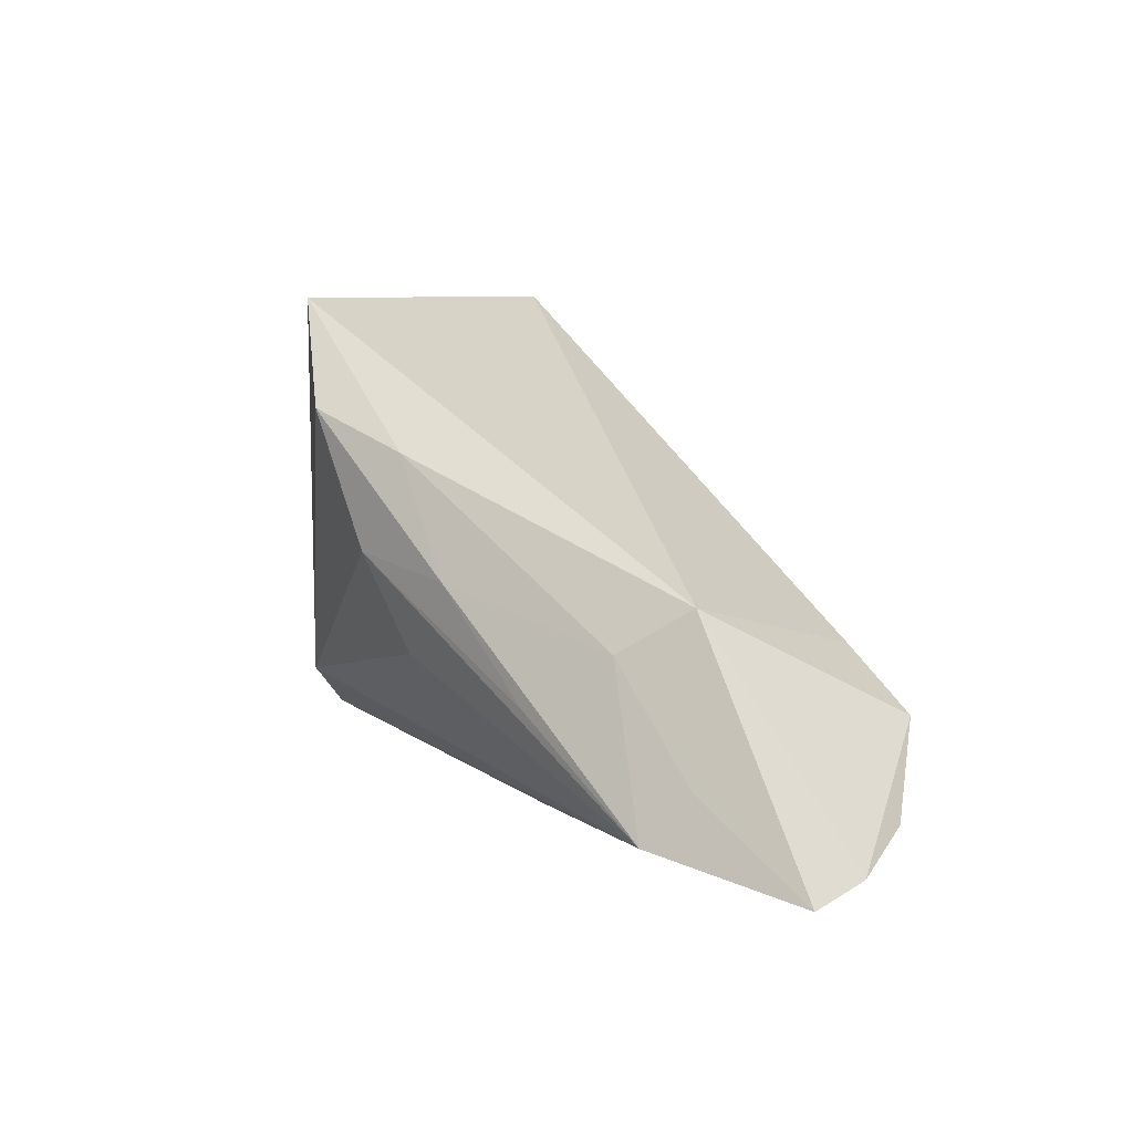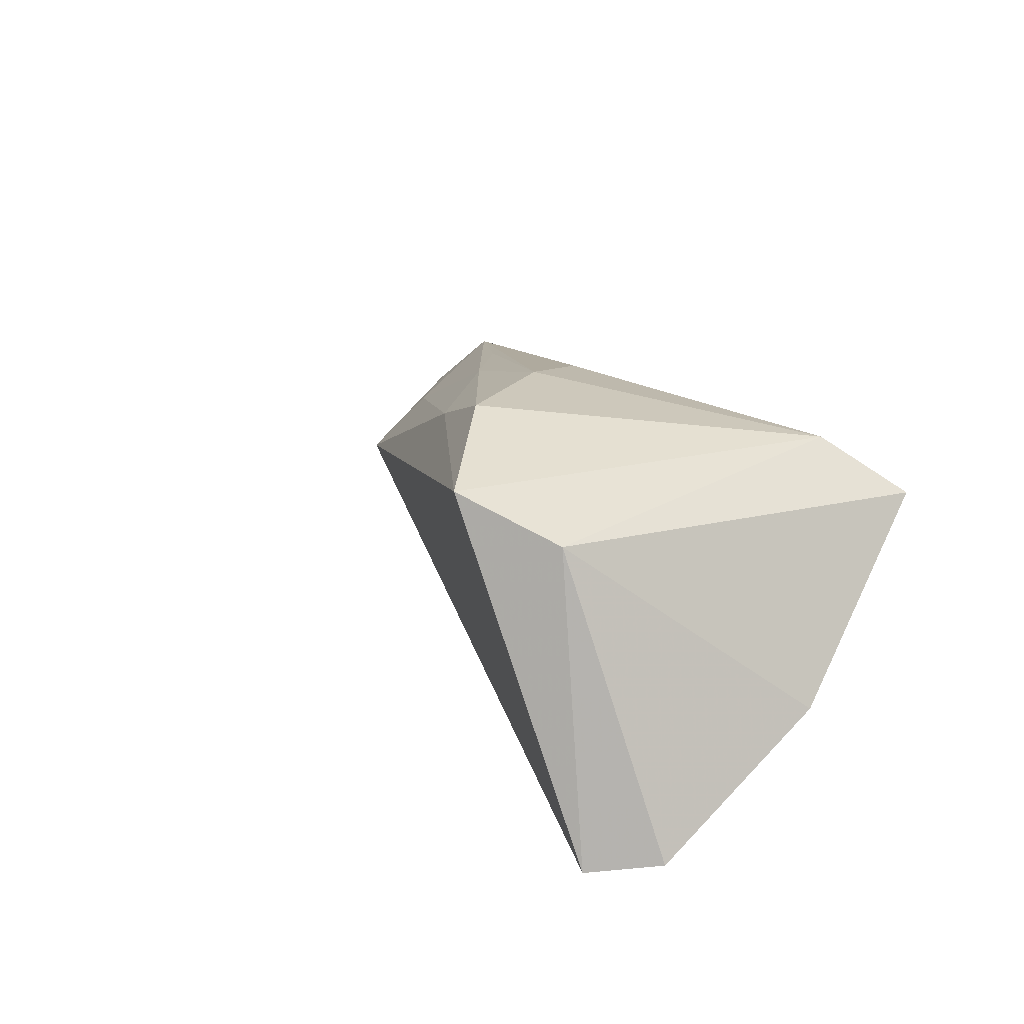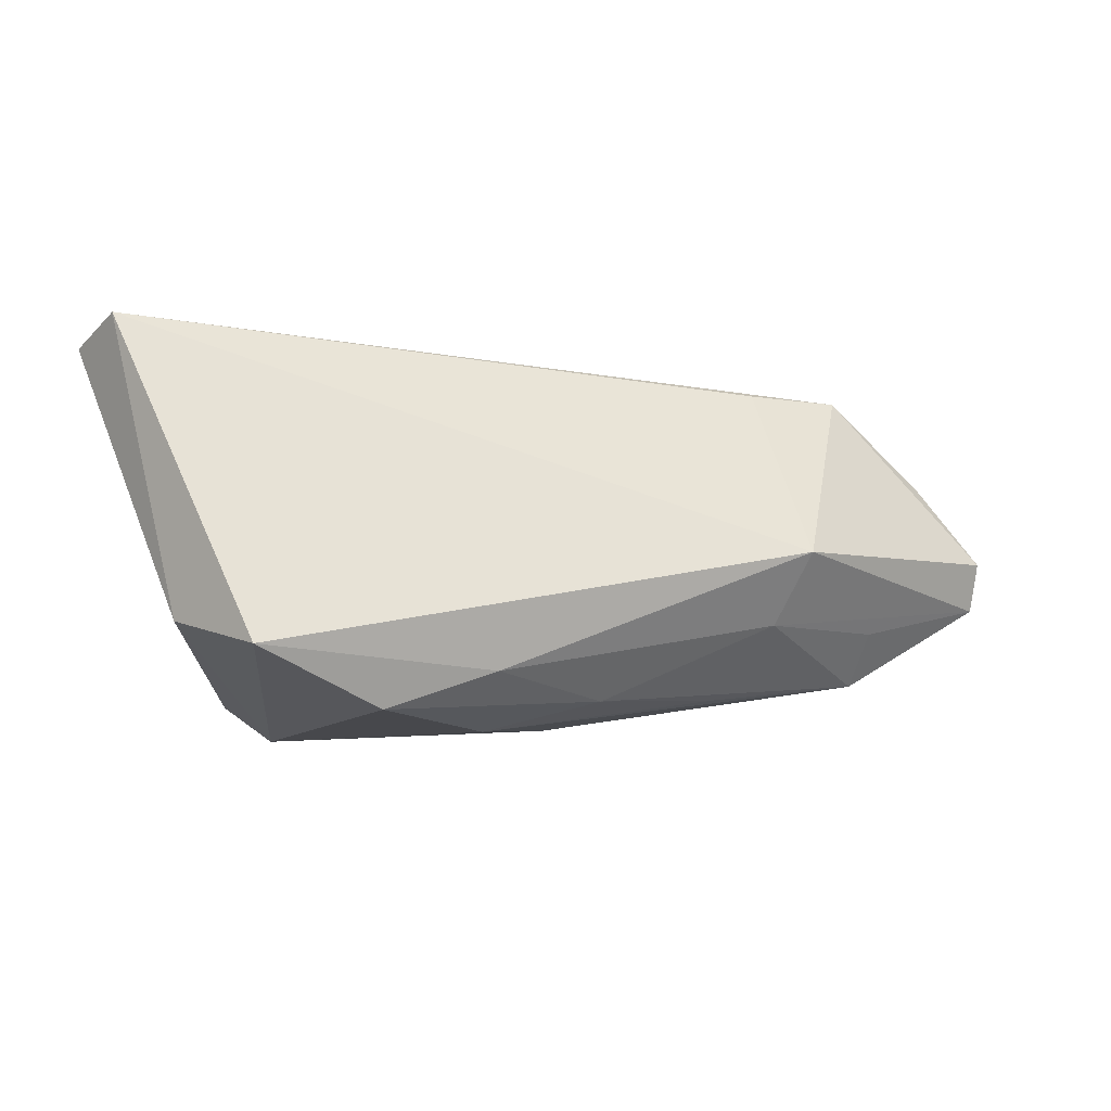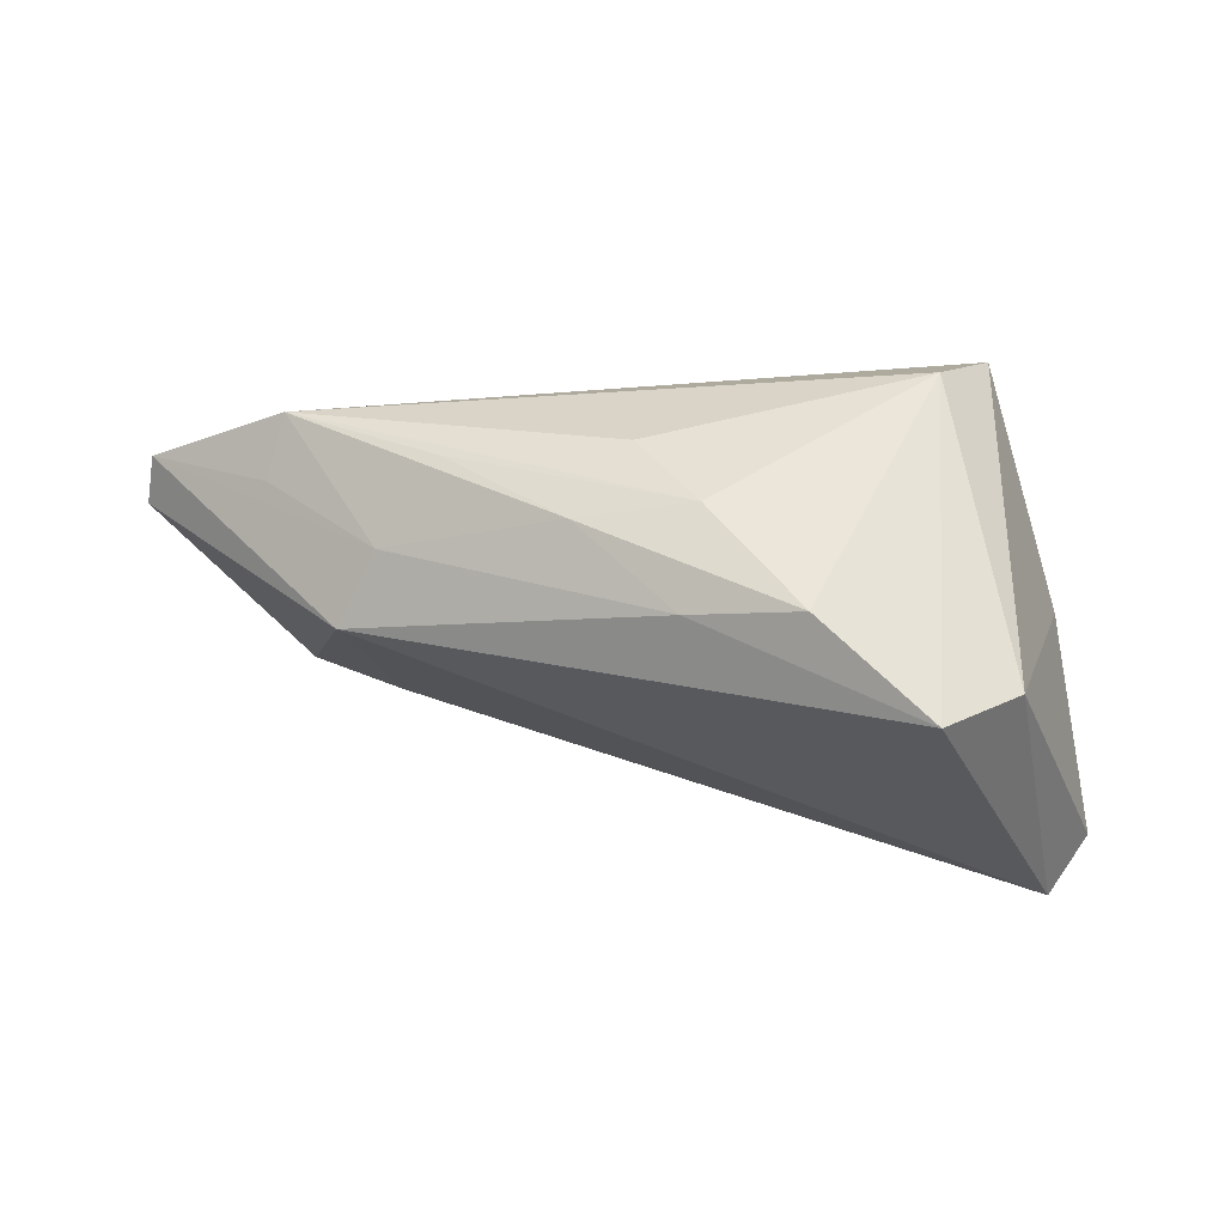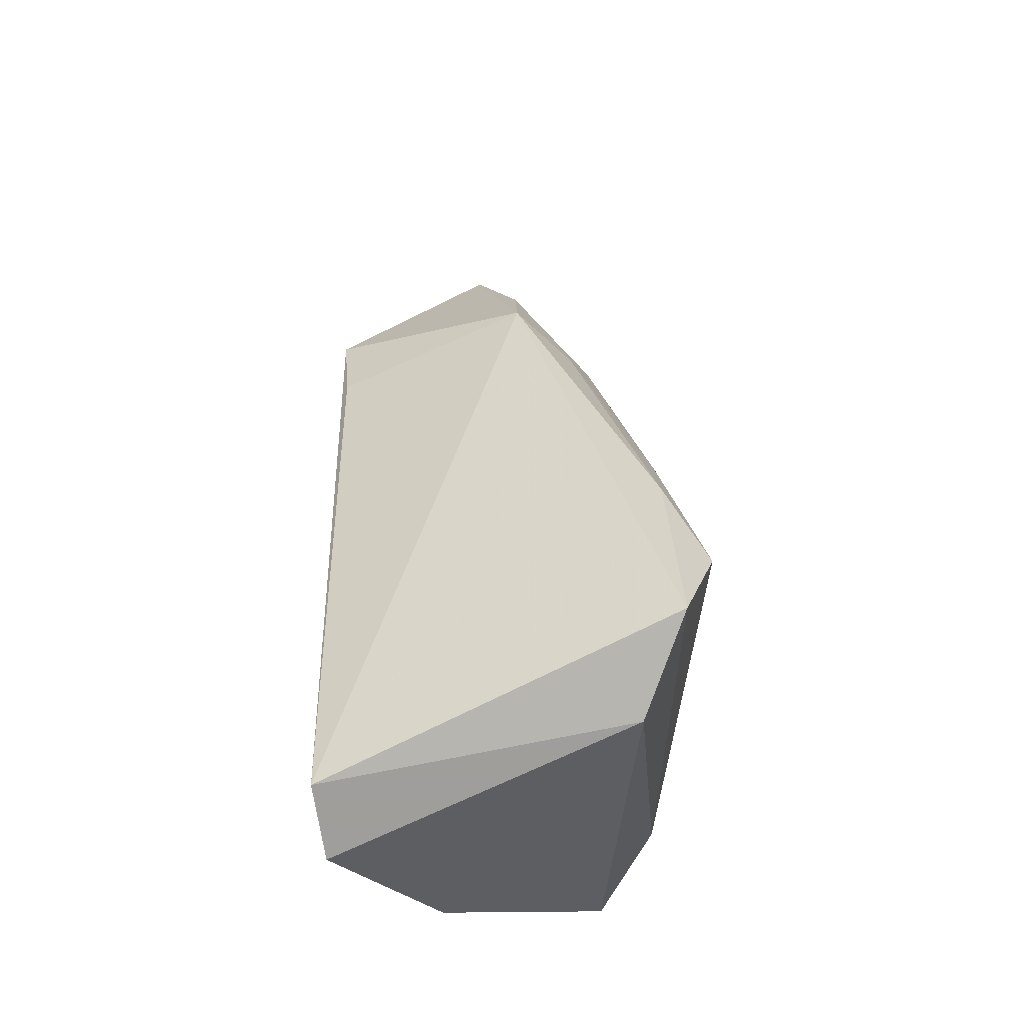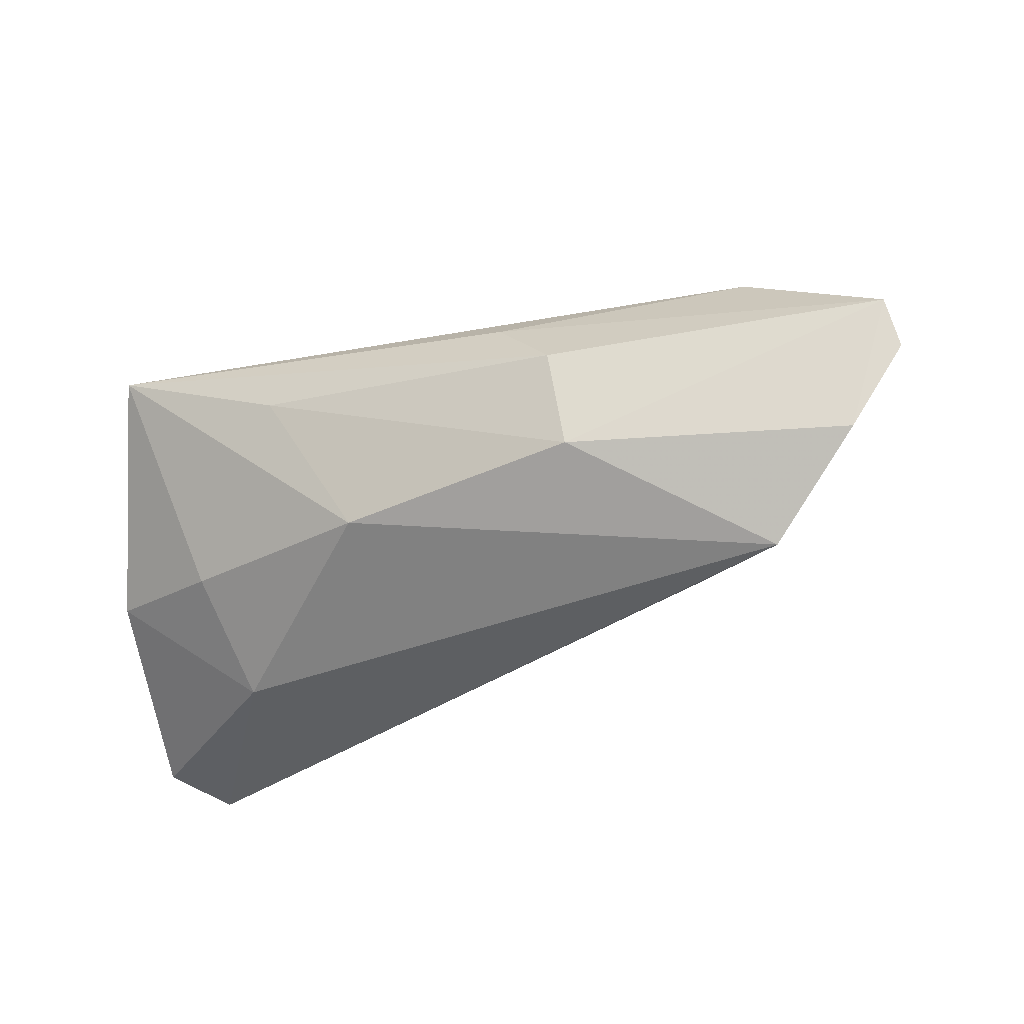
<metadata>
{"format":"obj","ext":"obj","renderer":"f3d","projection":"perspective","resolution":1024,"background":"white","views":[{"elev":16.5,"azim":60.3,"up":"+Y"},{"elev":20.3,"azim":-123.3,"up":"+Z"},{"elev":71.7,"azim":-1.8,"up":"+Y"},{"elev":52.0,"azim":179.8,"up":"+Z"},{"elev":56.5,"azim":-91.8,"up":"+Y"},{"elev":-39.5,"azim":18.0,"up":"+Z"}]}
</metadata>
<code>
v 0.008056 -0.00458 0.02178
v -0.03368 0.02615 0.01501
v 0.02595 -0.02235 -0.01225
v -0.02611 0.002147 -0.02302
v -0.0416 0.02836 -0.02302
v -0.02342 0.03434 0.0203
v 0.06068 -0.01475 -0.01258
v 0.0007891 0.006926 0.02446
v 0.03027 -0.005567 0.01821
v -0.03565 -0.02619 0.01195
v 0.03776 0.002144 0.01071
v 0.03723 -0.001999 -0.02229
v -0.04723 0.02053 -0.02178
v 0.04258 0.007795 0.002917
v 0.06813 -0.01602 -0.002251
v -0.01008 0.0229 0.02535
v 0.01774 -0.02345 0.008512
v -0.02901 -0.01076 -0.01263
v 0.05156 -0.009889 0.008836
v 0.003276 0.01934 0.02021
v -0.02818 -0.01779 0.01894
v 0.04878 -0.007659 -0.02302
v -0.04426 -0.003654 -0.009172
v -0.01402 -0.02519 0.002874
v -0.004284 -0.01869 -0.01474
v 0.06708 -0.01882 0.003469
v 0.02499 -0.02619 -0.0004406
v 0.04932 -0.01611 0.0142
v 0.01538 0.00633 0.02094
f 21 6 2
f 23 2 13
f 21 2 10
f 2 23 10
f 1 8 21
f 16 6 21
f 21 8 16
f 4 22 25
f 4 23 13
f 25 10 18
f 18 10 23
f 18 4 25
f 23 4 18
f 6 14 5
f 13 2 5
f 5 2 6
f 5 4 13
f 22 4 5
f 26 14 11
f 15 14 26
f 26 7 15
f 15 22 14
f 15 7 22
f 17 27 26
f 10 27 17
f 24 10 25
f 24 27 10
f 14 22 12
f 12 5 14
f 22 5 12
f 8 1 28
f 28 1 21
f 28 17 26
f 21 10 28
f 10 17 28
f 20 11 14
f 20 14 6
f 6 16 20
f 3 24 25
f 27 24 3
f 25 22 3
f 22 7 3
f 3 7 26
f 26 27 3
f 29 16 8
f 29 20 16
f 29 28 11
f 11 20 29
f 26 11 19
f 19 28 26
f 11 28 19
f 8 28 9
f 9 29 8
f 28 29 9

</code>
